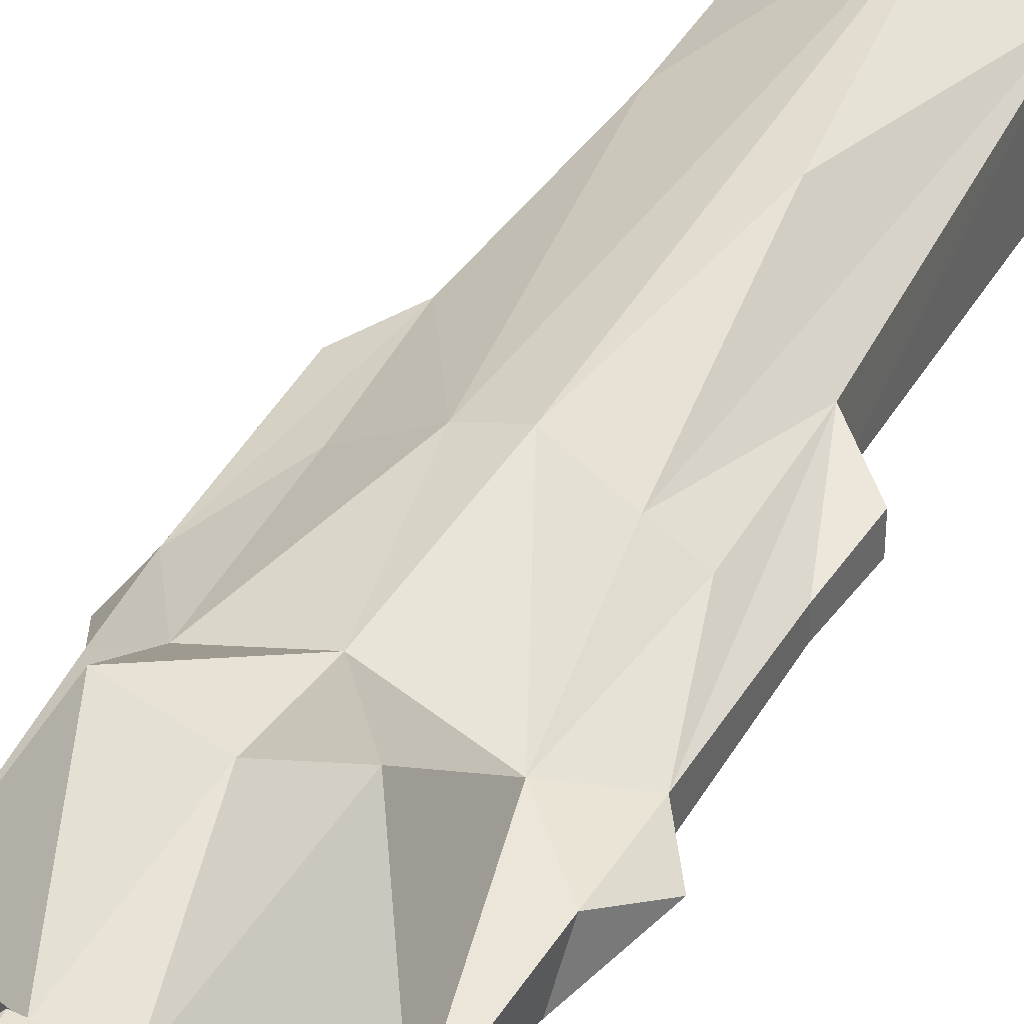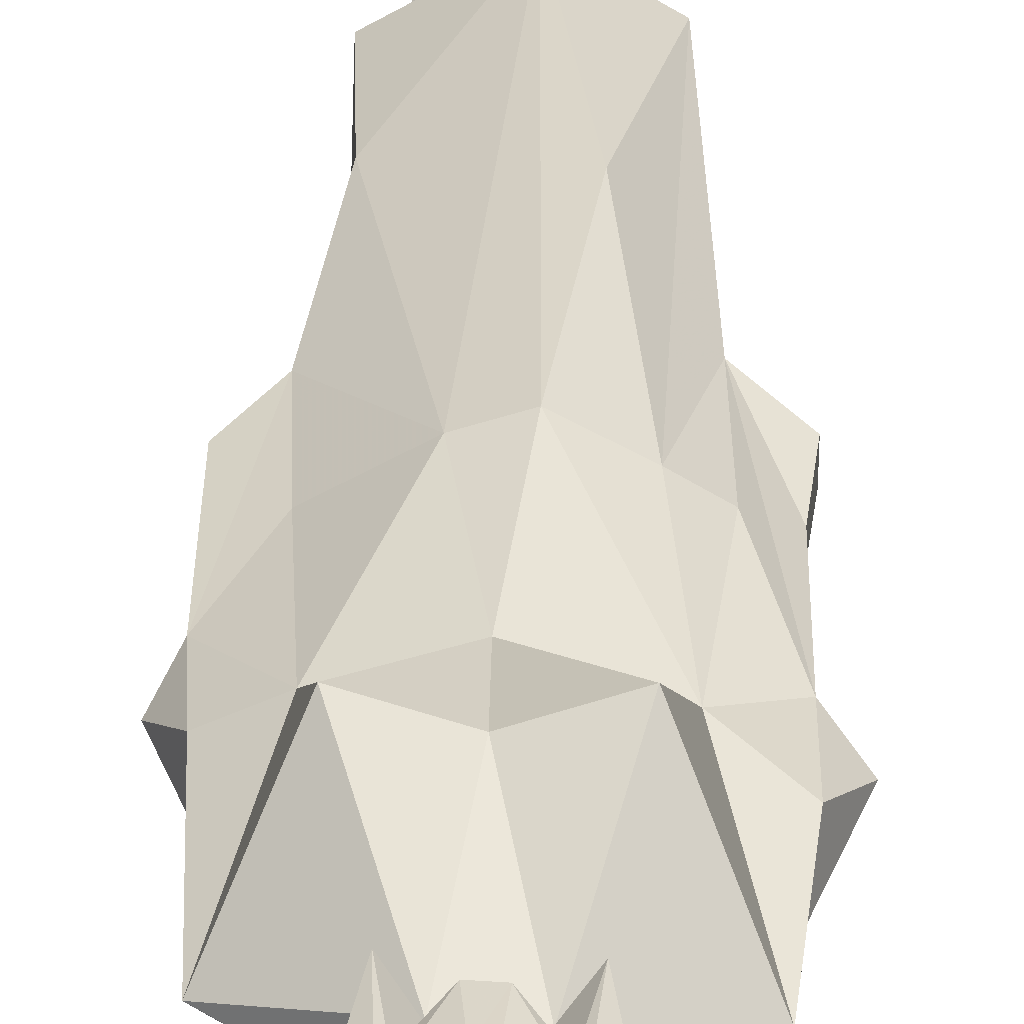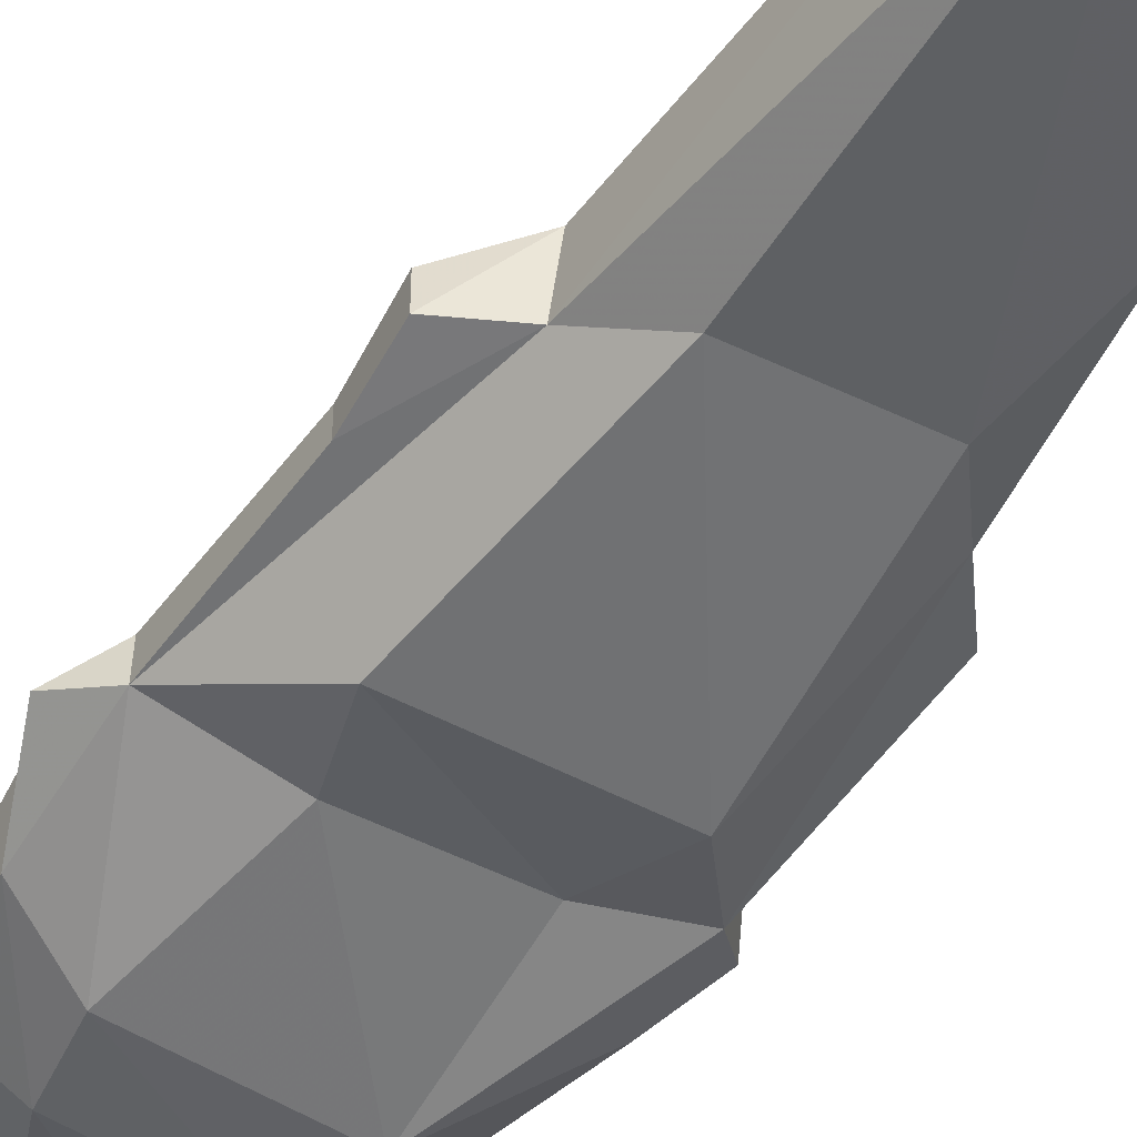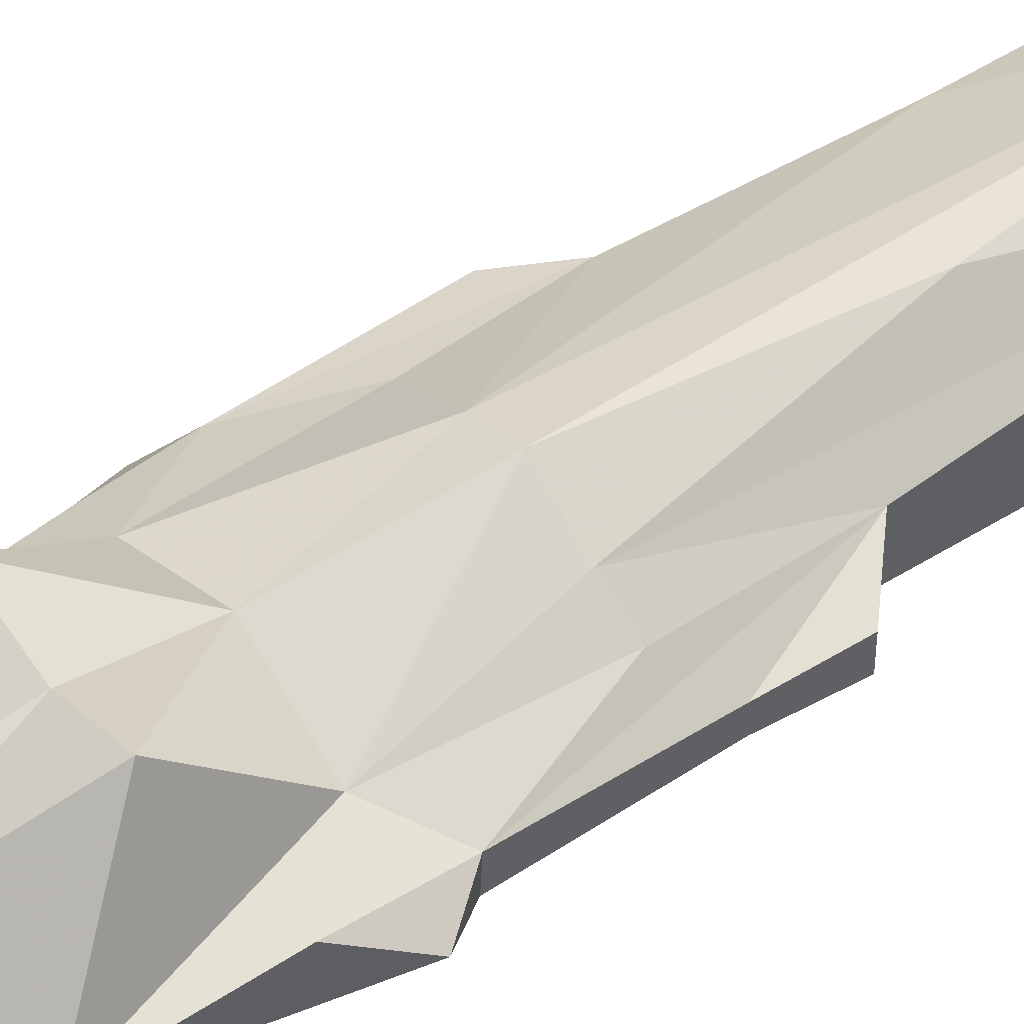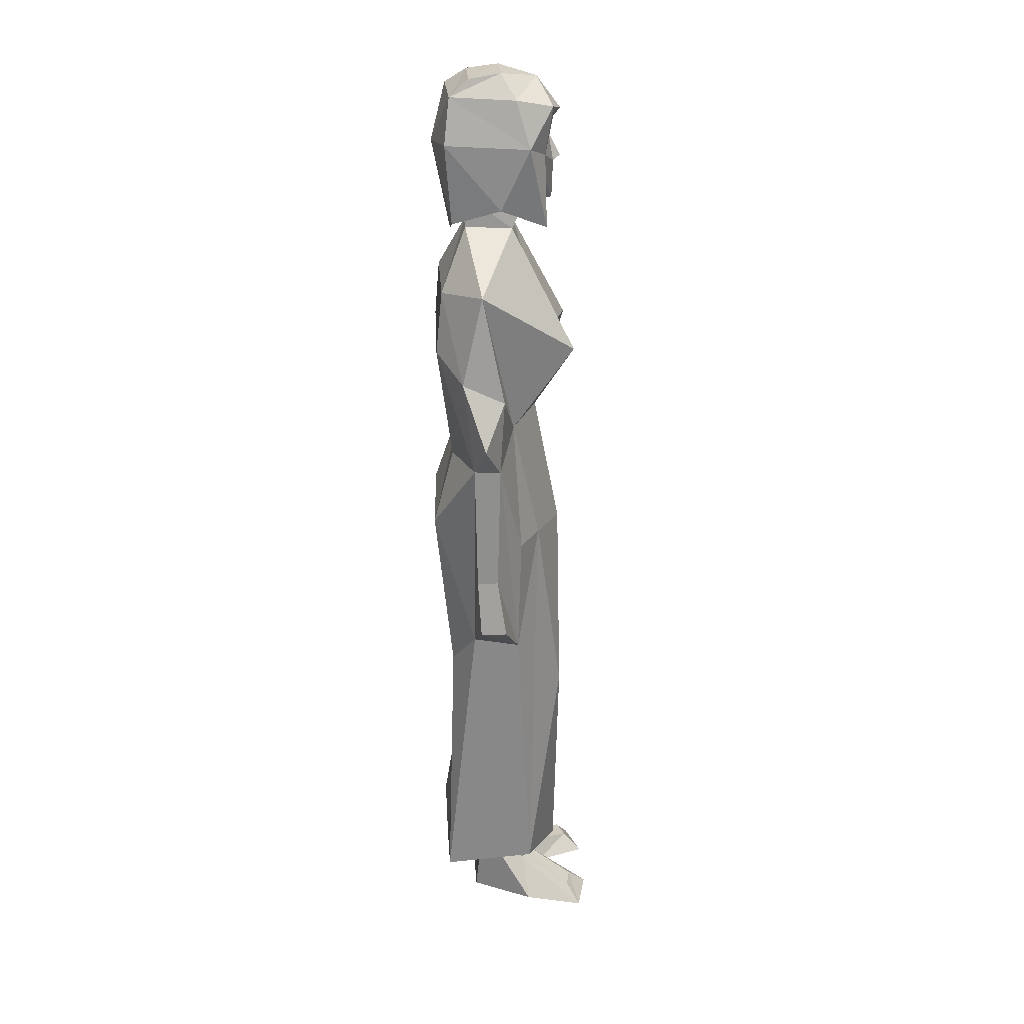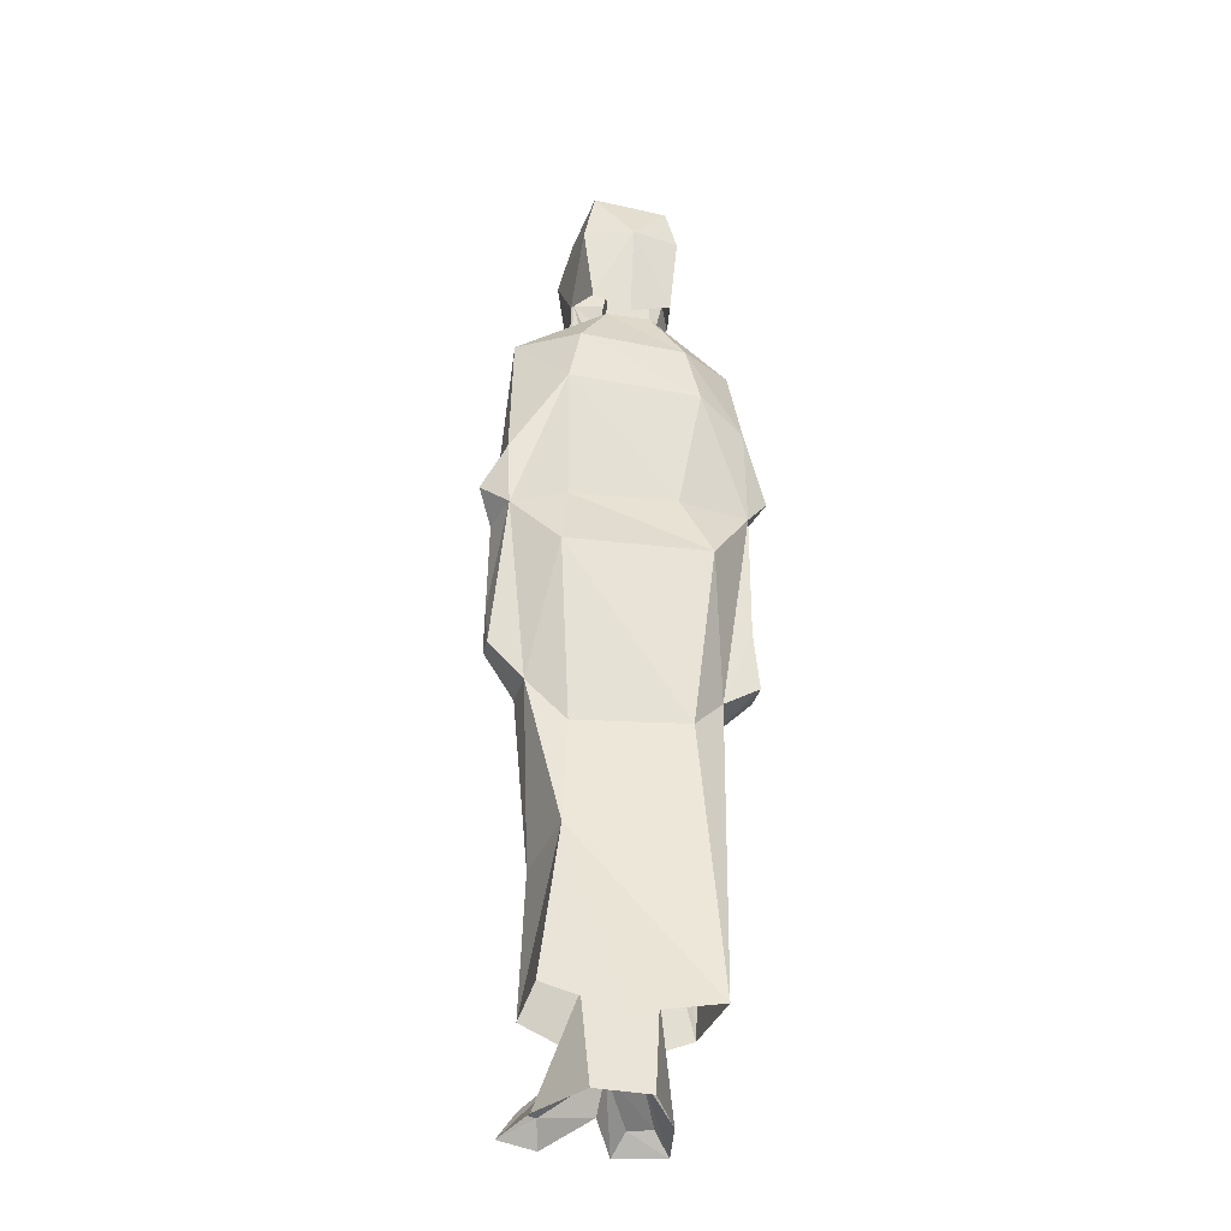
<metadata>
{"format":"obj","ext":"obj","renderer":"f3d","projection":"perspective","resolution":1024,"background":"white","views":[{"elev":39.7,"azim":-152.8,"up":"+Z"},{"elev":31.8,"azim":-178.8,"up":"+Z"},{"elev":-51.2,"azim":-34.9,"up":"+Z"},{"elev":48.9,"azim":-126.2,"up":"+Z"},{"elev":25.1,"azim":-93.6,"up":"+Y"},{"elev":-35.4,"azim":164.9,"up":"+Y"}]}
</metadata>
<code>
v 0.1632 0.8166 0.04729
v 0.1234 0.8265 0.1416
v 0.2005 0.8227 0.1416
v 0.2005 0.8288 0.04795
v 0.1234 0.8311 0.04795
v 0.1195 0.9521 0.1112
v 0.2061 0.9529 0.1112
v 0.2002 0.9546 0.04487
v 0.1271 0.9546 0.04684
v 0.1391 0.9743 0.09725
v 0.1834 0.975 0.09725
v 0.1876 0.9703 0.066
v 0.1342 0.9703 0.066
v 0.1088 0.907 0.1242
v 0.1967 0.8977 0.1399
v 0.178 0.8452 0.1201
v 0.1925 0.8727 0.1375
v 0.1627 0.9357 0.1569
v 0.2167 0.9058 0.1281
v 0.1996 0.9424 0.1474
v 0.1307 0.8969 0.14
v 0.1633 0.9672 0.1335
v 0.1292 0.944 0.1474
v 0.1338 0.8743 0.1375
v 0.1955 0.935 0.1478
v 0.1627 0.9353 0.1499
v 0.1332 0.9346 0.1476
v 0.1457 0.8465 0.121
v 0.2115 0.8493 0.09234
v 0.2101 0.9075 0.04795
v 0.1171 0.9101 0.04151
v 0.1124 0.8464 0.09585
v 0.1645 0.9056 0.0297
v 0.1542 0.8492 0.1483
v 0.1711 0.8487 0.1489
v 0.1626 0.889 0.1572
v 0.1672 0.885 0.1501
v 0.1643 0.9117 0.1455
v 0.1575 0.8851 0.1499
v 0.1044 0.5042 0.1336
v 0.07493 0.5018 0.1139
v 0.0899 0.6284 0.1067
v 0.04733 0.597 0.09089
v 0.1653 0.7047 0.147
v 0.224 0.7063 0.1679
v 0.1834 0.8204 0.111
v 0.1408 0.821 0.1085
v 0.2682 0.775 0.08254
v 0.1834 0.8216 0.06332
v 0.05945 0.775 0.07452
v 0.1408 0.8235 0.06168
v 0.1818 0.8575 0.05703
v 0.2775 0.6262 0.05168
v 0.2775 0.6262 0.09211
v 0.2366 0.6316 0.1151
v 0.1661 0.6246 0.1339
v 0.1874 0.5024 0.1459
v 0.2464 0.4955 0.1075
v 0.2824 0.5625 0.09211
v 0.05218 0.6887 0.05452
v 0.04716 0.6711 0.09526
v 0.025 0.6279 0.07548
v 0.298 0.5897 0.07189
v 0.1506 0.5014 0.1577
v 0.1066 0.7051 0.1684
v 0.1423 0.858 0.05744
v 0.1267 0.3122 0.1598
v 0.1576 0.08526 0.1572
v 0.09026 0.1028 0.1252
v 0.09026 0.09548 0.03436
v 0.1711 0.0783 0.03436
v 0.2208 0.2495 0.05648
v 0.2441 0.09548 0.03436
v 0.241 0.09638 0.1134
v 0.2338 0.2364 0.1233
v 0.2518 0.3917 0.07241
v 0.2525 0.3926 0.1087
v 0.07729 0.3913 0.06486
v 0.07818 0.3825 0.1108
v 0.0938 0.5241 0.025
v 0.2317 0.5157 0.0297
v 0.1108 0.3519 0.04251
v 0.2161 0.3487 0.05881
v 0.2148 0.7646 0.03641
v 0.2269 0.7072 0.03223
v 0.1007 0.7069 0.03016
v 0.1129 0.7646 0.03641
v 0.2198 0.5866 0.05432
v 0.2738 0.5655 0.0541
v 0.04723 0.5983 0.06508
v 0.1194 0.5901 0.04531
v 0.135 0.1106 0.07438
v 0.1994 0.1106 0.07438
v 0.1962 0.06473 0.1183
v 0.1368 0.06544 0.121
v 0.1412 0.0282 0.06618
v 0.1932 0.0282 0.06618
v 0.2253 0.0282 0.1259
v 0.109 0.0282 0.1259
v 0.1665 0.06544 0.121
v 0.1686 0.0369 0.1421
v 0.138 0.1037 0.1194
v 0.09651 0.02601 0.1832
v 0.1431 0.025 0.1935
v 0.135 0.04239 0.1749
v 0.1125 0.04365 0.1706
v 0.203 0.02544 0.1941
v 0.2411 0.02642 0.1811
v 0.2264 0.04627 0.1686
v 0.2088 0.04538 0.1758
v 0.1904 0.1058 0.1194
v 0.2836 0.4298 0.09743
v 0.2836 0.4298 0.07938
v 0.2804 0.4734 0.07126
v 0.2832 0.474 0.09566
v 0.04045 0.4166 0.07047
v 0.04045 0.4166 0.09593
v 0.0471 0.4724 0.06732
v 0.04718 0.473 0.08774
f 11 12 13
f 16 3 17
f 17 3 15
f 15 3 19
f 30 8 7
f 9 33 31
f 7 11 22
f 6 22 10
f 22 11 10
f 11 7 8
f 12 8 9
f 9 6 10
f 19 7 20
f 7 22 20
f 20 22 18
f 19 20 15
f 24 21 2
f 14 2 21
f 21 23 14
f 14 23 6
f 6 23 22
f 22 23 18
f 20 25 15
f 20 18 25
f 18 26 25
f 23 27 18
f 27 26 18
f 23 21 27
f 28 24 2
f 5 33 1
f 33 4 1
f 31 33 5
f 4 33 30
f 33 8 30
f 9 31 14
f 2 14 32
f 32 14 31
f 3 29 19
f 30 19 29
f 33 9 8
f 24 28 34
f 28 16 35
f 36 37 38
f 37 36 39
f 16 17 35
f 25 38 15
f 26 38 25
f 38 27 21
f 26 27 38
f 34 35 37
f 37 35 15
f 15 35 17
f 39 21 34
f 21 24 34
f 38 39 36
f 39 38 21
f 38 37 15
f 41 40 42
f 44 45 46
f 48 46 45
f 48 49 46
f 50 47 51
f 47 46 28
f 28 46 16
f 52 16 46
f 53 48 54
f 55 54 48
f 56 57 55
f 55 57 58
f 50 60 61
f 42 61 43
f 61 62 43
f 62 61 60
f 63 53 54
f 63 54 59
f 59 54 55
f 57 56 64
f 44 56 45
f 55 48 45
f 55 45 56
f 65 42 56
f 64 56 42
f 44 47 65
f 44 65 56
f 65 50 42
f 47 28 66
f 50 61 42
f 65 47 50
f 68 67 69
f 71 70 72
f 73 72 74
f 74 72 75
f 74 75 68
f 72 76 75
f 77 75 76
f 78 70 69
f 80 81 82
f 82 81 83
f 83 72 70
f 83 76 72
f 78 82 70
f 69 67 40
f 40 41 79
f 64 40 67
f 68 75 57
f 64 67 68
f 57 75 77
f 81 76 83
f 80 82 78
f 84 85 86
f 84 49 48
f 49 84 87
f 87 50 51
f 81 88 89
f 88 85 89
f 85 53 89
f 85 84 48
f 60 50 87
f 62 60 90
f 63 89 53
f 52 49 51
f 91 86 85
f 88 81 80
f 90 91 80
f 90 86 91
f 60 86 90
f 92 95 102
f 96 92 93
f 97 93 98
f 93 94 98
f 96 99 92
f 95 92 99
f 104 105 103
f 103 105 106
f 110 107 108
f 100 105 104
f 106 105 100
f 95 99 103
f 110 100 101
f 108 98 94
f 100 110 109
f 111 102 95
f 94 111 100
f 93 111 94
f 100 104 101
f 63 59 89
f 77 76 113
f 76 114 113
f 77 112 115
f 115 112 113
f 76 81 89
f 115 114 89
f 77 115 59
f 76 89 114
f 90 43 62
f 78 79 116
f 79 117 116
f 79 119 117
f 90 78 118
f 78 116 118
f 43 90 118
f 118 116 117
f 43 119 79
f 78 90 80
f 11 13 10
f 30 7 19
f 11 8 12
f 12 9 13
f 9 10 13
f 9 14 6
f 32 31 5
f 30 29 4
f 28 35 34
f 34 37 39
f 41 42 43
f 44 46 47
f 52 46 49
f 55 58 59
f 64 42 40
f 47 66 51
f 71 72 73
f 78 69 79
f 83 70 82
f 69 40 79
f 68 57 64
f 57 77 58
f 84 86 87
f 49 87 51
f 85 48 53
f 60 87 86
f 52 51 66
f 91 85 88
f 88 80 91
f 96 93 97
f 110 108 109
f 106 100 95
f 95 103 106
f 110 101 107
f 108 94 109
f 100 109 94
f 111 95 100
f 77 113 112
f 115 113 114
f 115 89 59
f 77 59 58
f 43 118 119
f 118 117 119
f 43 79 41

</code>
